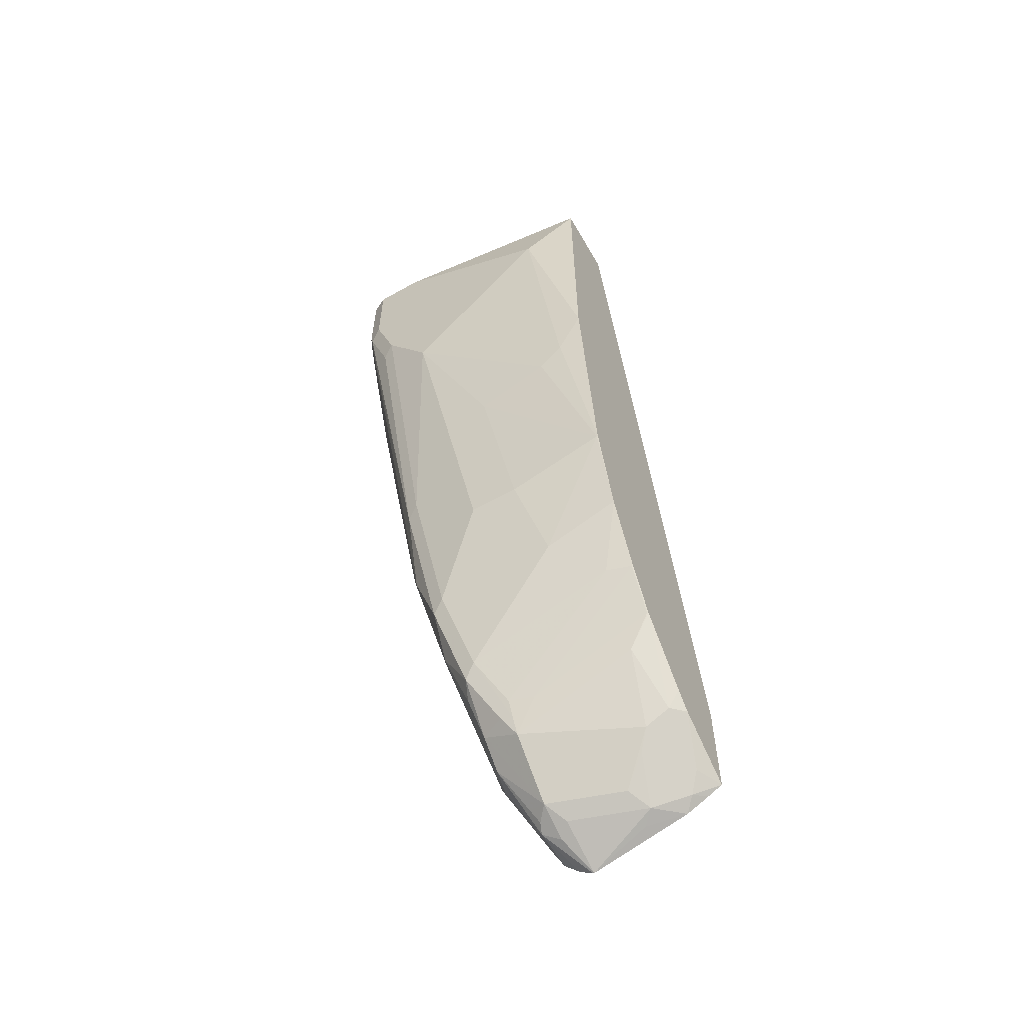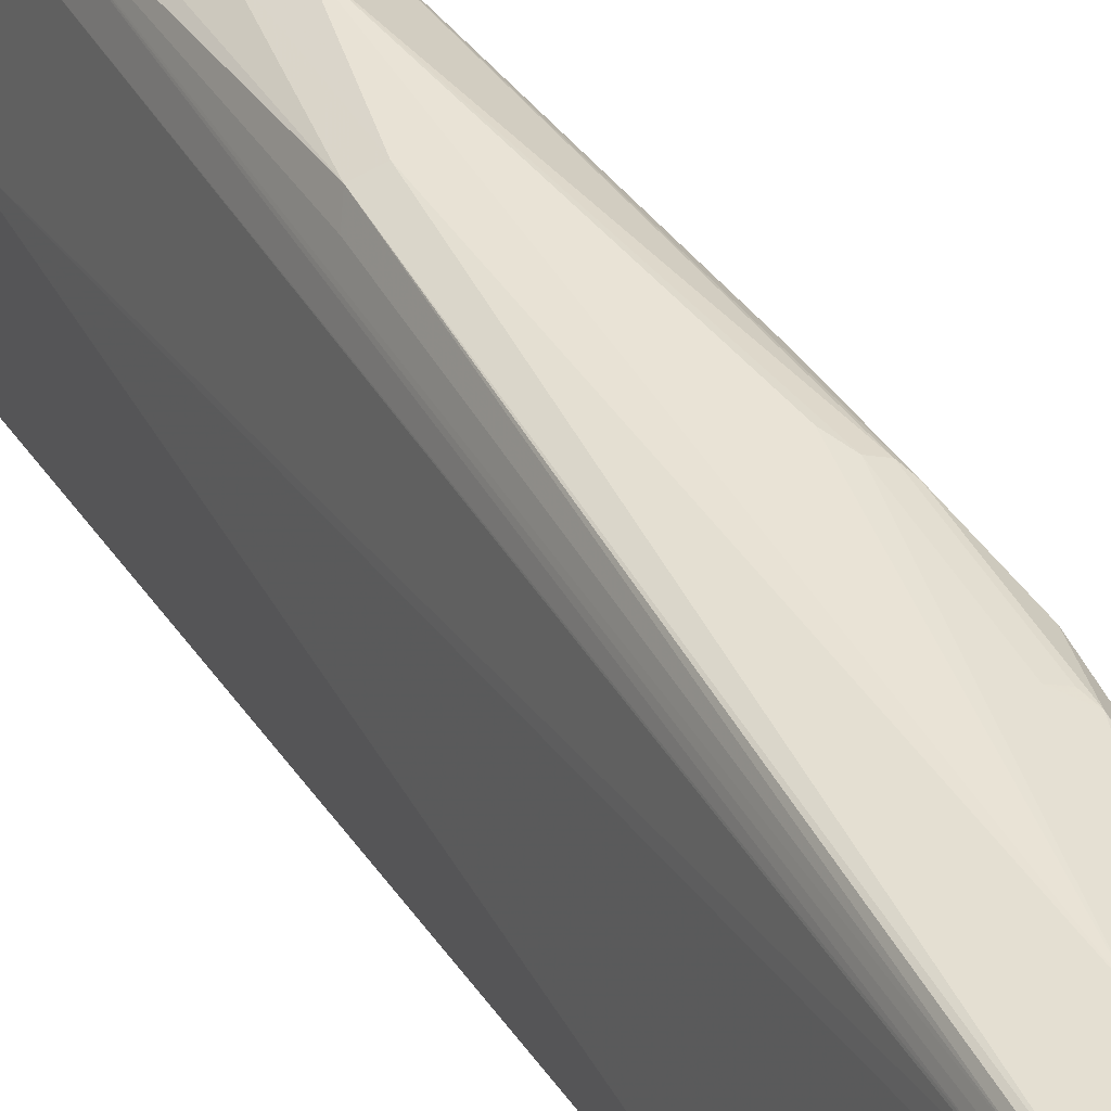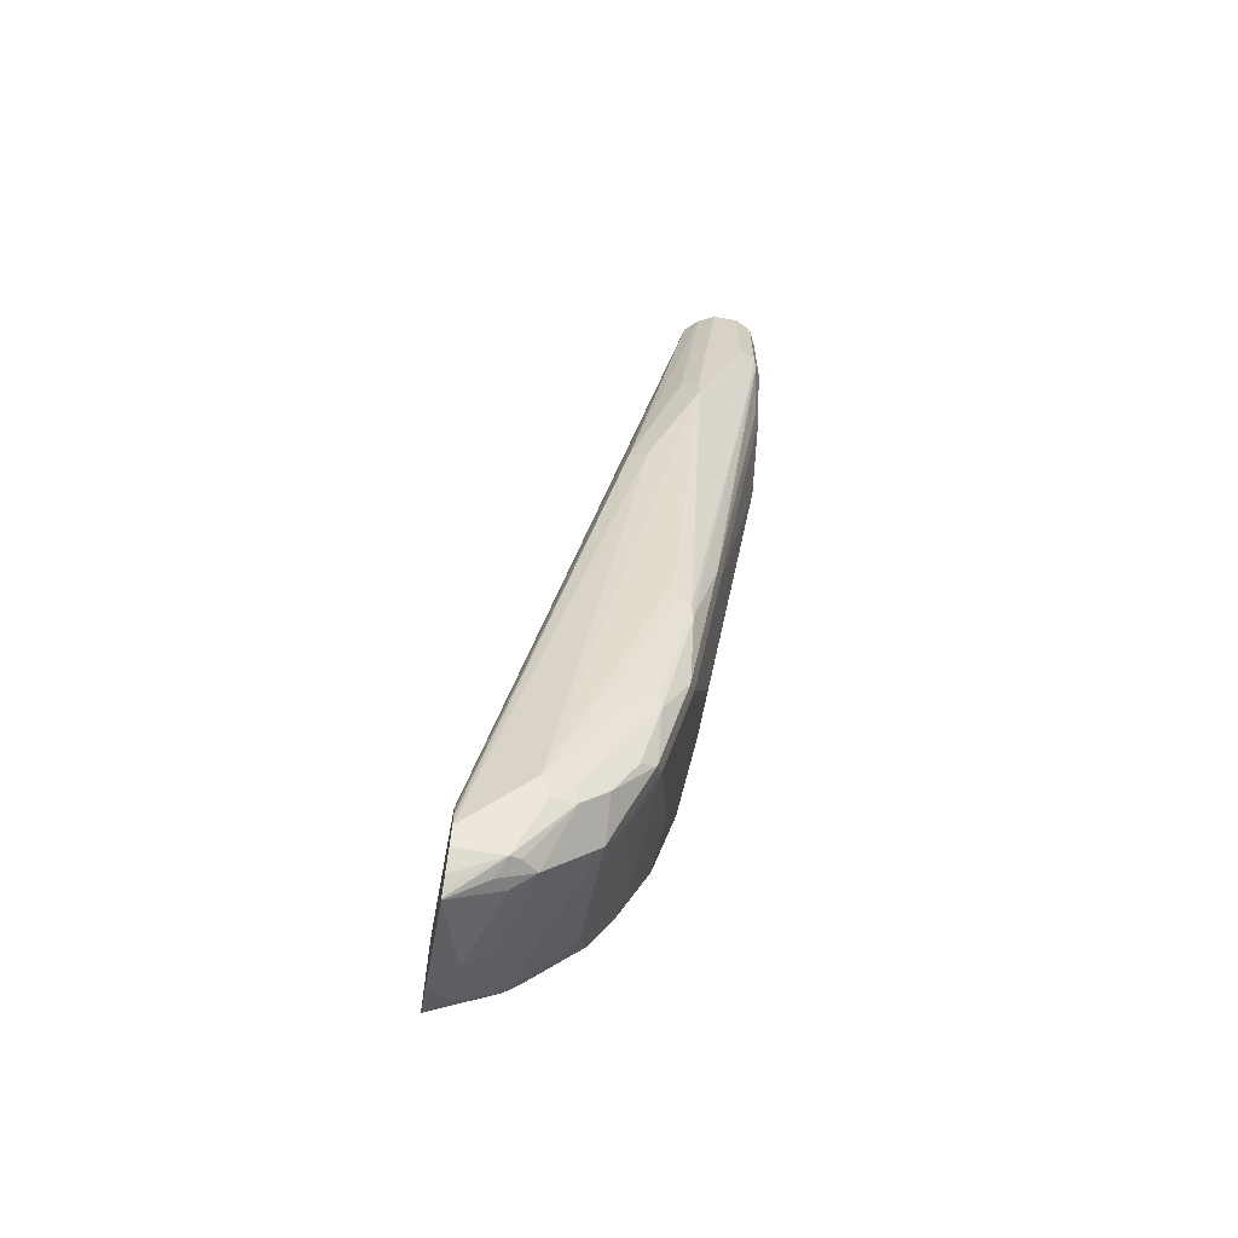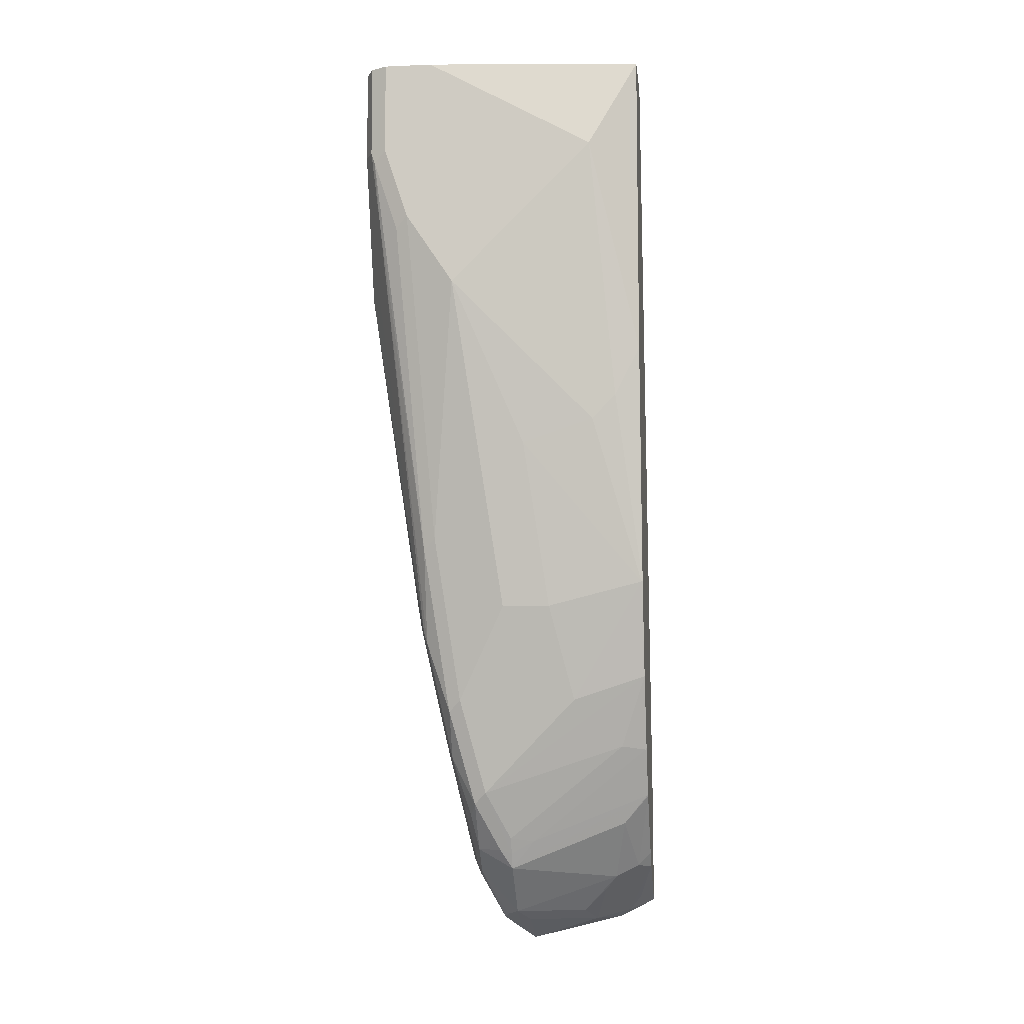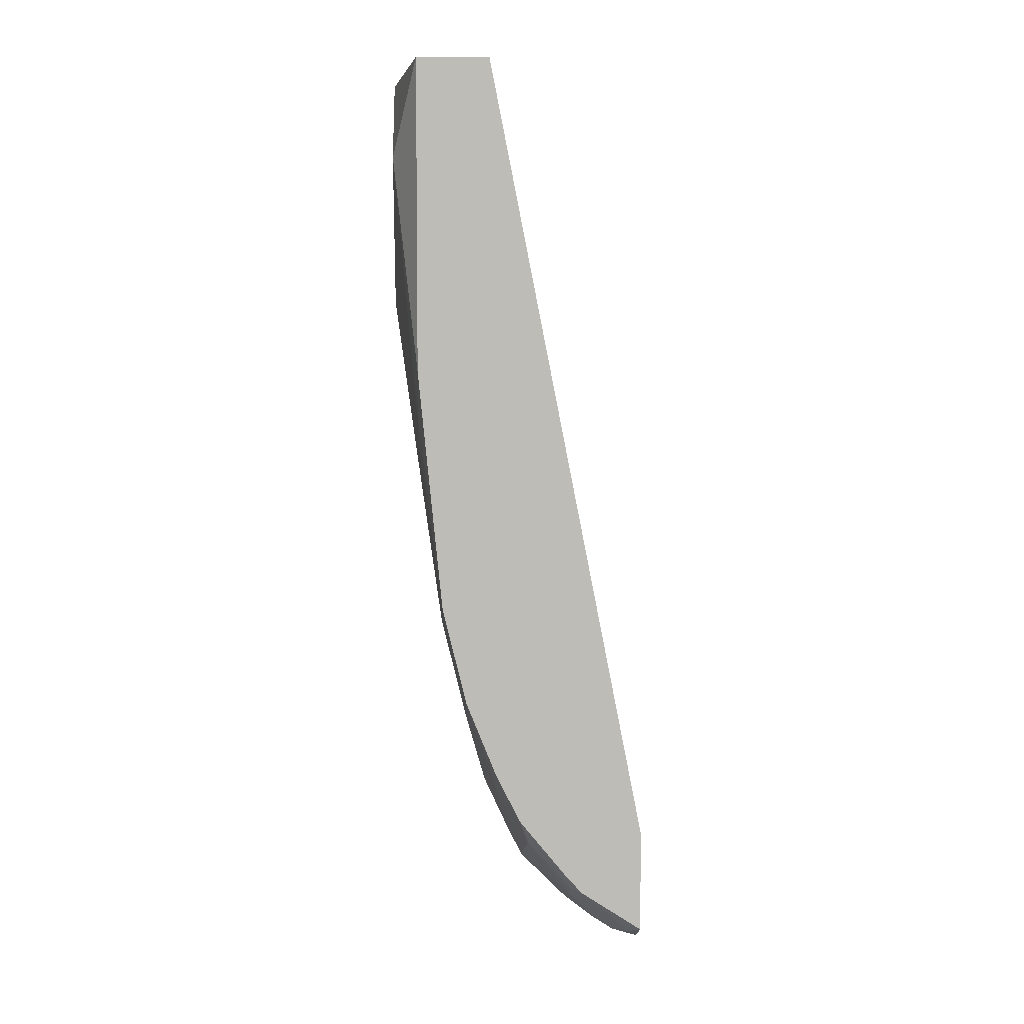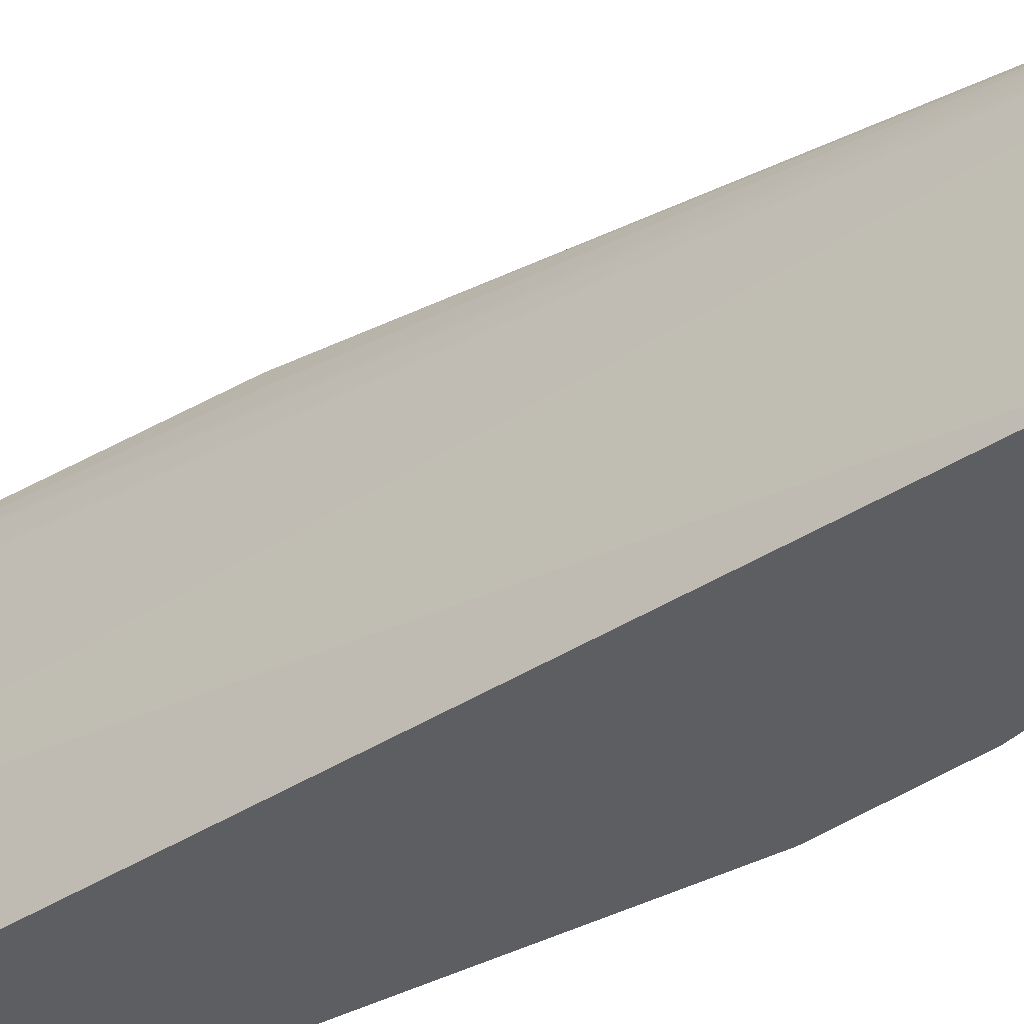
<metadata>
{"format":"obj","ext":"obj","renderer":"f3d","projection":"perspective","resolution":1024,"background":"white","views":[{"elev":-59.6,"azim":-60.0,"up":"+Z"},{"elev":32.2,"azim":141.5,"up":"+Y"},{"elev":-63.4,"azim":169.9,"up":"+Z"},{"elev":-8.2,"azim":-83.3,"up":"+Z"},{"elev":5.7,"azim":-2.9,"up":"+Z"},{"elev":-39.3,"azim":117.7,"up":"+Y"}]}
</metadata>
<code>
v -0.07575 0.5303 -0.322
v -0.09469 0.5303 -0.2652
v -0.07575 0.5303 -0.3031
v -0.03786 0.5113 -0.4167
v 0.01892 0.4545 -0.7954
v -0.05681 0.4924 -0.5871
v -0.05997 0.4892 -0.6029
v -0.06943 0.4861 -0.606
v -0.1199 0.5176 -0.2652
v -0.1136 0.5303 -0.2083
v -0.06313 0.524 -0.2968
v -0.09469 0.5303 -0.135
v -0.02526 0.505 -0.4104
v 0.06549 0.4356 -0.8333
v 0.01262 0.4482 -0.8081
v -0.002385 0.4498 -0.7954
v -0.04102 0.4703 -0.6975
v -0.05049 0.4671 -0.7007
v -0.05208 0.464 -0.7102
v -0.07102 0.4829 -0.6155
v -0.1278 0.5208 -0.2179
v -0.1263 0.524 -0.2083
v -0.08996 0.4829 -0.5397
v -0.1136 0.5303 -0.135
v -0.08207 0.524 -0.135
v -0.07224 0.5149 -0.135
v -0.01894 0.4924 -0.4167
v 0.06549 0.4334 -0.8133
v 0.06549 0.4356 -0.823
v 0.06549 0.4313 -0.842
v 0.03786 0.4356 -0.8333
v -0.00475 0.4451 -0.8048
v 0.03156 0.4293 -0.8459
v -0.02369 0.4451 -0.7859
v -0.04023 0.4498 -0.7575
v -0.05208 0.4451 -0.748
v -0.07102 0.464 -0.6723
v -0.05917 0.4687 -0.6818
v -0.1278 0.5019 -0.2747
v -0.1326 0.4924 -0.2652
v -0.1326 0.5113 -0.2083
v -0.1263 0.524 -0.135
v -0.09469 0.4735 -0.5303
v -0.06749 0.4948 -0.135
v 0.06549 0.4264 -0.8003
v 0.06549 0.43 -0.8064
v 0.06549 0.4293 -0.8459
v 0.01656 0.4309 -0.8333
v 0.01262 0.4166 -0.8396
v 0.06549 0.4184 -0.8574
v 0.06549 0.4128 -0.8618
v 0.06549 0.4072 -0.8656
v 0.03786 0.4166 -0.8522
v 0.02367 0.4261 -0.8427
v -0.02526 0.4166 -0.8017
v -0.03315 0.4261 -0.7859
v -0.05681 0.4356 -0.7386
v -0.07575 0.4545 -0.6628
v -0.1326 0.4545 -0.322
v -0.1326 0.5113 -0.135
v -0.05681 0.3977 -0.135
v 0.06549 0.4253 -0.7991
v 0.0284 0.4072 -0.8475
v 0.04734 0.3504 -0.8475
v 0.03156 0.3598 -0.8396
v 0.009461 0.3314 -0.8096
v 0.06549 0.4064 -0.8659
v -0.03315 0.3977 -0.7788
v -0.03158 0.4166 -0.7891
v -0.02526 0.322 -0.7638
v -0.03315 0.303 -0.7409
v -0.03786 0.4166 -0.7764
v -0.05681 0.322 -0.7007
v -0.07575 0.3021 -0.6439
v -0.07575 0.3598 -0.6628
v -0.09469 0.4166 -0.5871
v -0.1136 0.3977 -0.4546
v -0.1136 0.3409 -0.4356
v -0.1326 0.3409 -0.2083
v -0.1326 0.4735 -0.135
v -0.05681 0.3021 -0.135
v 0.06549 0.303 -0.7524
v 0.06549 0.4166 -0.7948
v 0.05681 0.3598 -0.8522
v 0.06549 0.3307 -0.8469
v 0.05681 0.322 -0.8404
v 0.04734 0.3314 -0.838
v 0.01892 0.3409 -0.8214
v 0.01892 0.303 -0.8025
v 0.009461 0.3125 -0.8001
v -0.05208 0.303 -0.7031
v -0.03271 0.3021 -0.7412
v -0.03308 0.3021 -0.7405
v -0.03339 0.3021 -0.7399
v -0.09446 0.3021 -0.5683
v -0.09469 0.303 -0.5681
v -0.05231 0.3021 -0.702
v -0.09469 0.3788 -0.5871
v -0.1136 0.322 -0.4167
v -0.09469 0.3021 -0.5673
v -0.1136 0.3021 -0.135
v -0.1136 0.3021 -0.3779
v 0.06549 0.3021 -0.7524
v 0.06549 0.3133 -0.8382
v 0.06549 0.3021 -0.8322
v 0.04734 0.3125 -0.8285
v 0.01801 0.3021 -0.8013
v 0.006611 0.3021 -0.7892
v -0.052 0.3021 -0.7027
f 59 77 78
f 57 69 72
f 57 72 73
f 56 69 57
f 57 73 74
f 57 74 75
f 57 75 98
f 57 98 76
f 57 76 58
f 58 76 59
f 59 78 79
f 64 87 66
f 61 81 103
f 61 103 82
f 61 82 83
f 61 83 62
f 63 67 64
f 64 67 84
f 64 84 85
f 64 85 86
f 64 86 87
f 64 66 88
f 64 88 65
f 59 76 77
f 55 71 68
f 36 58 37
f 55 66 70
f 65 88 66
f 34 36 35
f 36 56 57
f 36 57 58
f 40 59 79
f 40 79 80
f 40 80 60
f 40 60 41
f 40 43 59
f 43 58 59
f 44 61 62
f 44 62 45
f 48 54 49
f 49 54 53
f 49 53 63
f 49 63 64
f 49 64 65
f 49 65 66
f 49 66 55
f 52 67 53
f 53 67 63
f 55 68 69
f 55 69 56
f 55 70 71
f 66 87 86
f 90 107 108
f 66 89 90
f 75 96 98
f 76 98 77
f 77 98 96
f 77 96 78
f 78 99 79
f 78 96 100
f 78 100 99
f 79 101 80
f 79 99 102
f 79 102 101
f 85 104 86
f 86 104 105
f 86 105 106
f 86 106 89
f 89 107 90
f 89 106 107
f 34 56 36
f 90 108 92
f 91 94 109
f 91 109 97
f 95 100 96
f 99 100 102
f 105 107 106
f 74 100 95
f 66 86 89
f 74 101 102
f 74 103 81
f 66 90 70
f 67 85 84
f 68 72 69
f 68 71 91
f 68 91 72
f 70 92 71
f 70 90 92
f 71 92 93
f 71 93 94
f 71 94 91
f 72 91 73
f 73 91 74
f 74 95 96
f 74 96 75
f 74 91 97
f 74 97 109
f 74 109 94
f 74 94 93
f 74 93 92
f 74 92 108
f 74 108 107
f 74 107 105
f 74 105 103
f 74 81 101
f 34 55 56
f 74 102 100
f 33 54 48
f 8 20 9
f 9 21 22
f 9 20 23
f 9 23 21
f 10 22 42
f 10 42 24
f 11 12 25
f 11 25 13
f 12 24 42
f 12 42 60
f 12 60 80
f 12 80 101
f 12 101 81
f 12 81 61
f 12 61 44
f 12 44 26
f 12 26 25
f 13 25 26
f 13 26 27
f 13 27 28
f 13 28 29
f 13 29 14
f 14 29 28
f 8 19 20
f 14 28 46
f 8 18 19
f 7 17 18
f 34 49 55
f 1 2 10
f 1 10 24
f 1 24 12
f 1 12 3
f 1 3 4
f 1 4 5
f 1 5 6
f 1 6 7
f 1 7 8
f 1 8 2
f 2 22 10
f 2 8 9
f 3 11 4
f 3 12 11
f 4 11 13
f 4 13 14
f 4 14 5
f 5 14 15
f 5 15 16
f 5 16 17
f 5 17 7
f 5 7 6
f 7 18 8
f 14 46 45
f 2 9 22
f 14 62 83
f 21 40 41
f 21 41 22
f 21 23 39
f 22 41 60
f 22 60 42
f 23 37 58
f 23 58 43
f 23 43 40
f 23 40 39
f 26 44 45
f 26 45 46
f 26 46 28
f 26 28 27
f 30 47 33
f 30 33 31
f 32 33 48
f 32 49 34
f 33 47 50
f 33 50 51
f 33 51 52
f 33 52 53
f 33 53 54
f 14 45 62
f 21 39 40
f 20 38 37
f 32 48 49
f 19 34 35
f 14 83 82
f 20 37 23
f 14 82 103
f 14 103 105
f 14 105 104
f 14 85 67
f 14 67 52
f 14 52 51
f 14 51 50
f 14 50 47
f 14 47 30
f 14 30 31
f 14 104 85
f 19 36 37
f 14 31 15
f 19 35 36
f 19 37 38
f 19 38 20
f 16 19 17
f 17 19 18
f 16 32 34
f 15 33 32
f 15 31 33
f 15 32 16
f 16 34 19

</code>
